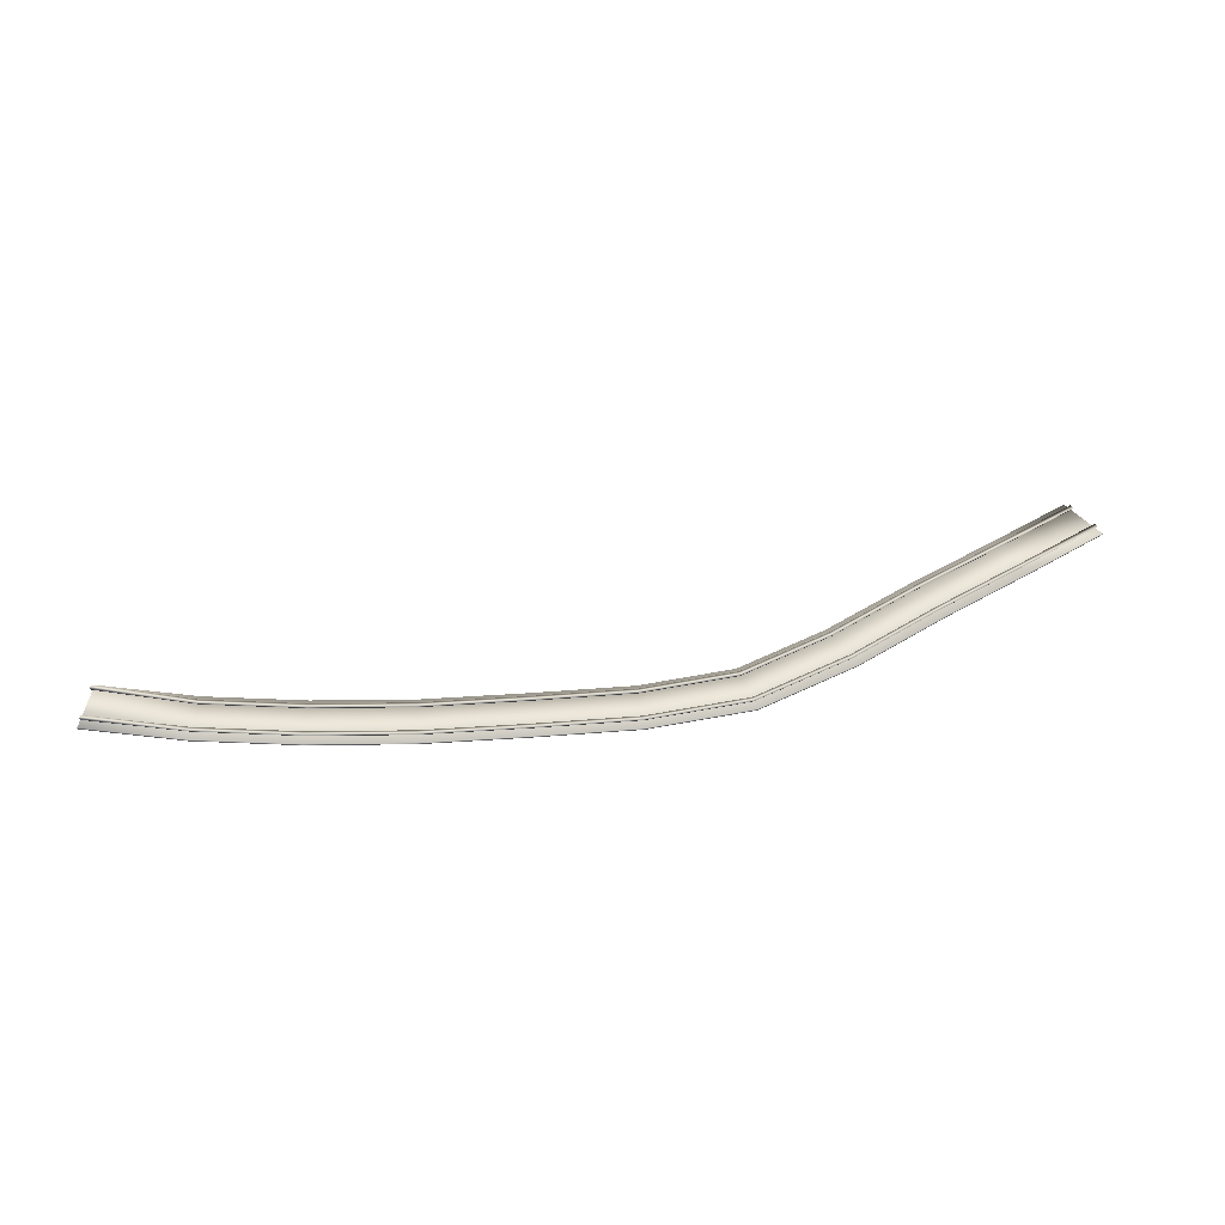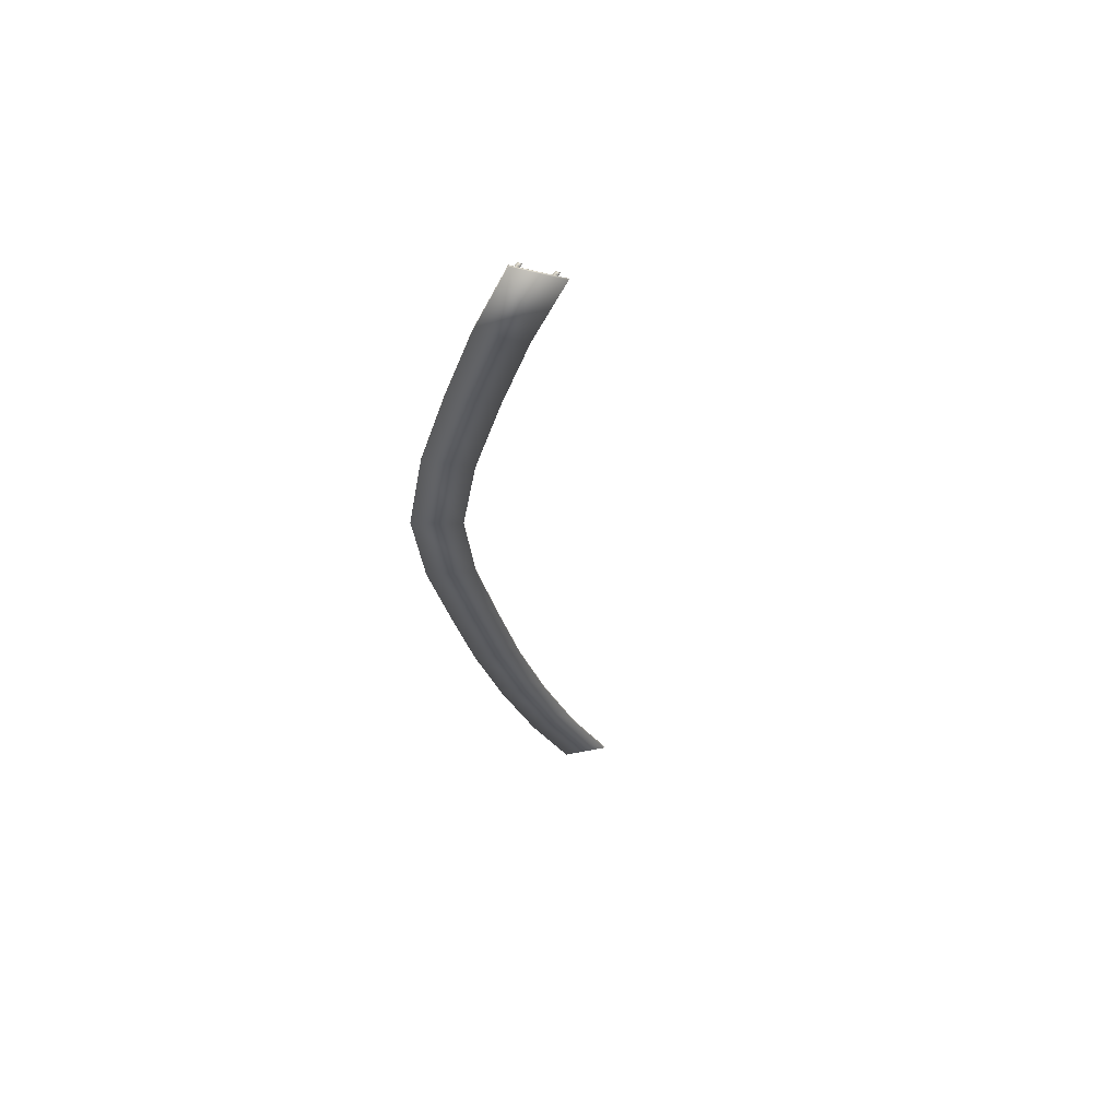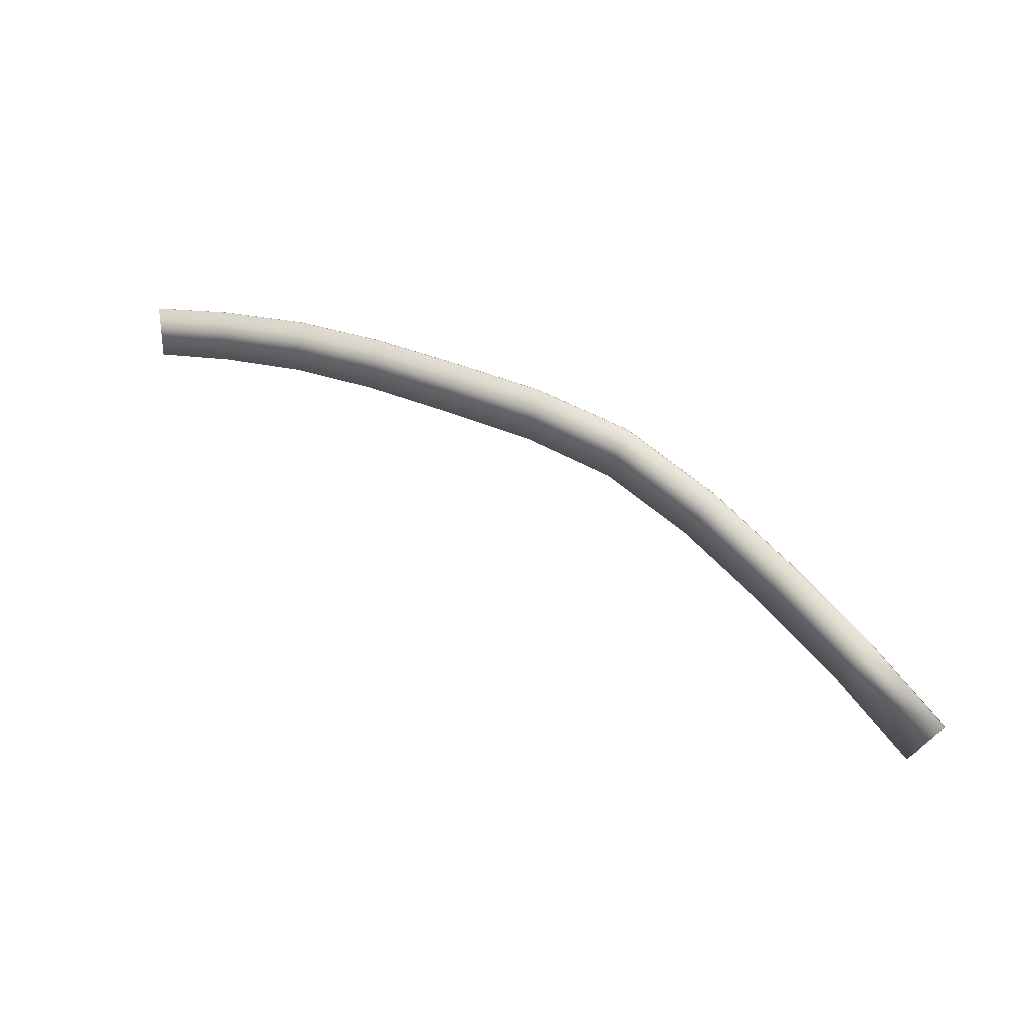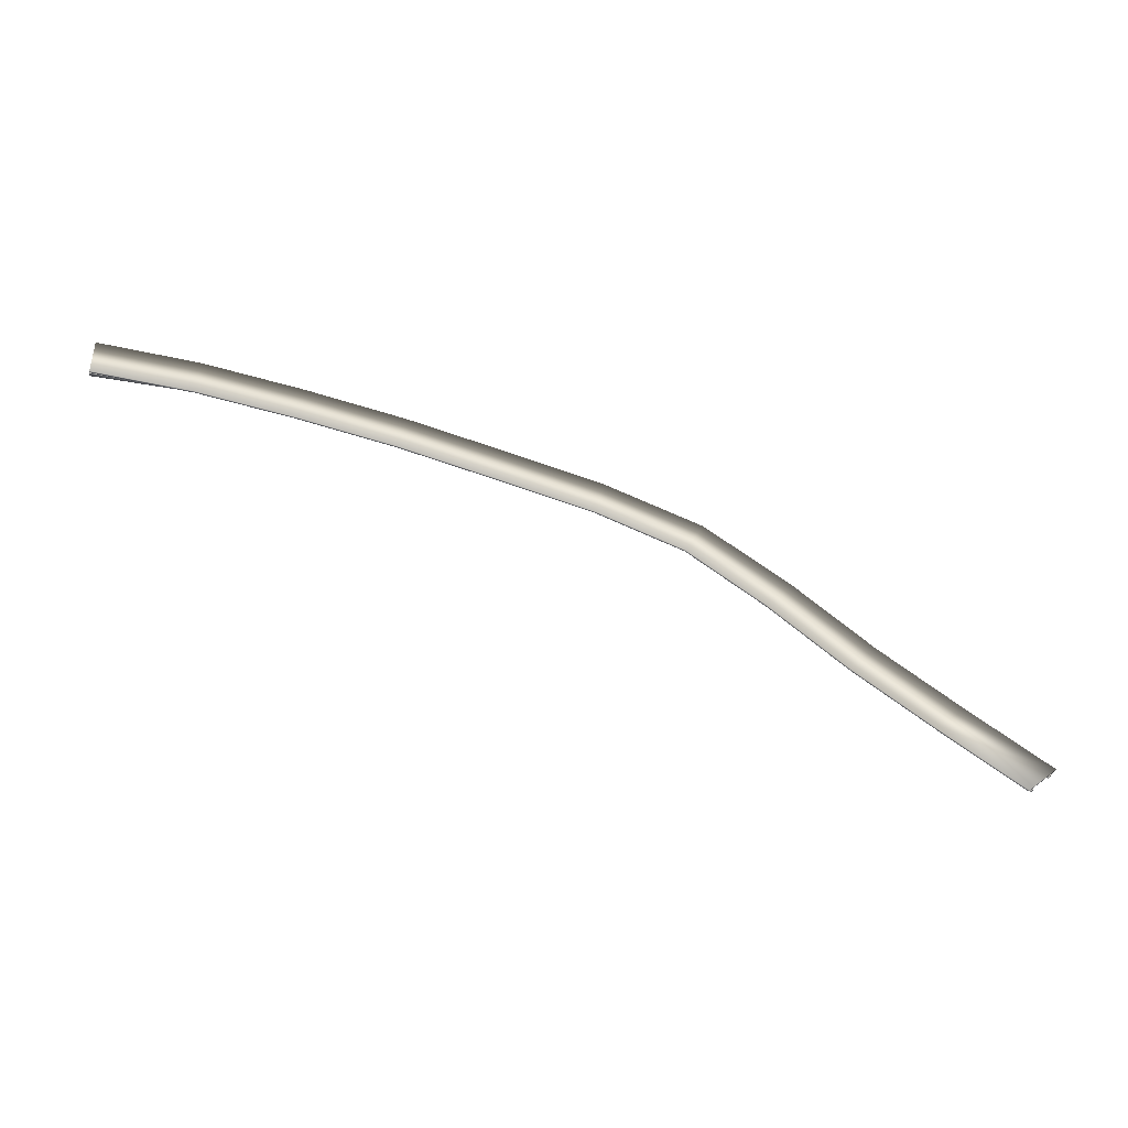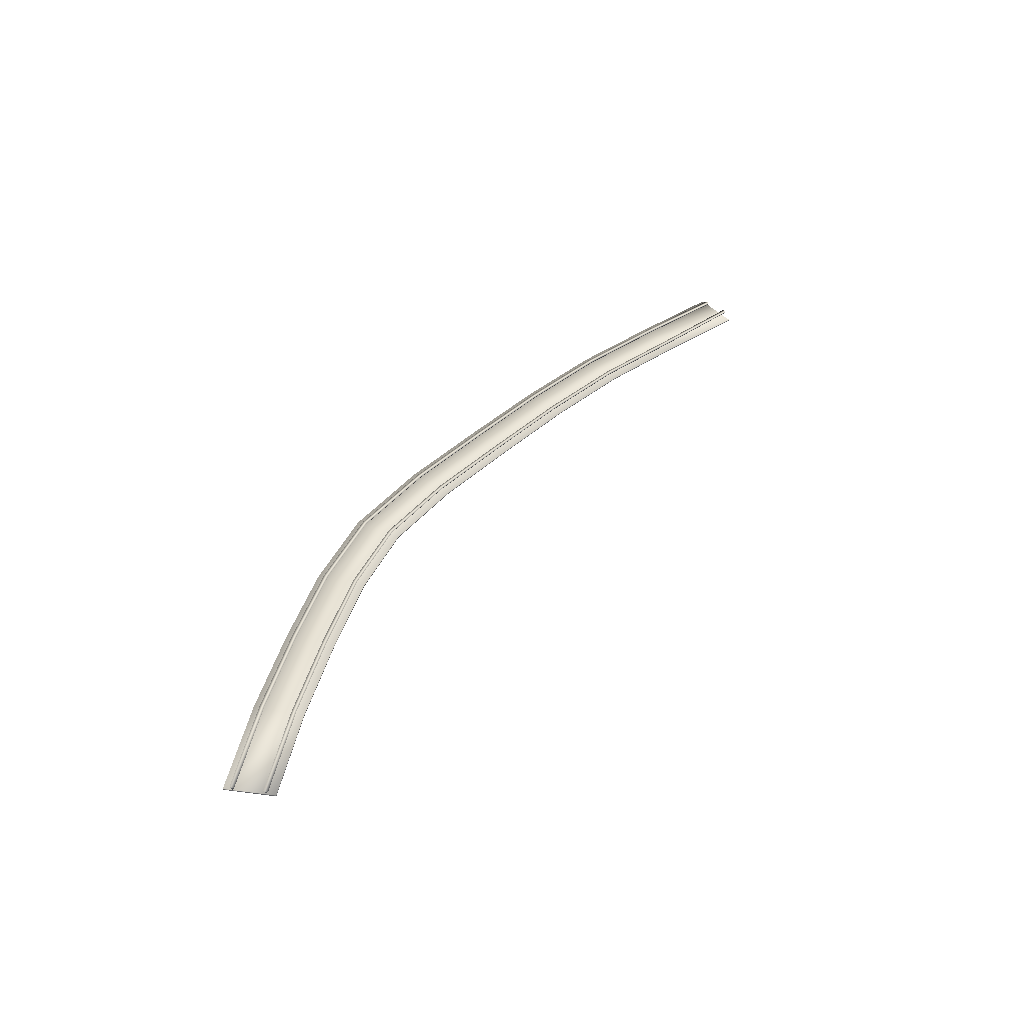
<metadata>
{"format":"obj","ext":"obj","renderer":"f3d","projection":"perspective","resolution":1024,"background":"white","views":[{"elev":46.4,"azim":4.0,"up":"+Y"},{"elev":-28.8,"azim":111.1,"up":"+Y"},{"elev":14.8,"azim":32.7,"up":"+Z"},{"elev":-54.0,"azim":-16.3,"up":"+Z"},{"elev":40.6,"azim":140.3,"up":"+Y"}]}
</metadata>
<code>
g Main1rails1WExt
v 4502 -995.1 -3562
v 4492 -995.3 -3573
v 4254 -980.9 -3373
v 4263 -980.8 -3362
v 4502 -995.1 -3562
v 4497 -1007 -3567
v 4258 -992.6 -3367
v 4258 -992.6 -3367
v 4497 -1007 -3567
v 4502 -995.1 -3562
v 4263 -980.8 -3362
v 4263 -980.8 -3362
v 4570 -995.1 -3485
v 4560 -995.3 -3497
v 4318 -980.9 -3293
v 4327 -980.7 -3281
v 4570 -995.1 -3485
v 4564 -1007 -3491
v 4322 -992.6 -3287
v 4322 -992.6 -3287
v 4564 -1007 -3491
v 4570 -995.1 -3485
v 4327 -980.7 -3281
v 4327 -980.7 -3281
v 4254 -980.9 -3373
v 4007 -981.6 -3184
v 4016 -981.5 -3172
v 4263 -980.8 -3362
v 4258 -992.6 -3367
v 4012 -993.3 -3178
v 4012 -993.3 -3178
v 4258 -992.6 -3367
v 4263 -980.8 -3362
v 4016 -981.5 -3172
v 4016 -981.5 -3172
v 4318 -980.9 -3293
v 4068 -981.6 -3102
v 4077 -981.5 -3090
v 4327 -980.7 -3281
v 4322 -992.6 -3287
v 4072 -993.3 -3096
v 4072 -993.3 -3096
v 4322 -992.6 -3287
v 4327 -980.7 -3281
v 4077 -981.5 -3090
v 4077 -981.5 -3090
v 4007 -981.6 -3184
v 3754 -1004 -2996
v 3763 -1004 -2984
v 4016 -981.5 -3172
v 4012 -993.3 -3178
v 3760 -1015 -2990
v 3760 -1015 -2990
v 4012 -993.3 -3178
v 4016 -981.5 -3172
v 3763 -1004 -2984
v 3763 -1004 -2984
v 4068 -981.6 -3102
v 3814 -1004 -2912
v 3822 -1004 -2900
v 4077 -981.5 -3090
v 4072 -993.3 -3096
v 3819 -1015 -2907
v 3819 -1015 -2907
v 4072 -993.3 -3096
v 4077 -981.5 -3090
v 3822 -1004 -2900
v 3822 -1004 -2900
v 3754 -1004 -2996
v 3497 -1028 -2846
v 3503 -1028 -2832
v 3763 -1004 -2984
v 3760 -1015 -2990
v 3501 -1040 -2839
v 3501 -1040 -2839
v 3760 -1015 -2990
v 3763 -1004 -2984
v 3503 -1028 -2832
v 3503 -1028 -2832
v 3814 -1004 -2912
v 3538 -1028 -2751
v 3544 -1028 -2737
v 3822 -1004 -2900
v 3819 -1015 -2907
v 3541 -1040 -2745
v 3541 -1040 -2745
v 3819 -1015 -2907
v 3544 -1028 -2737
v 3544 -1028 -2737
v 3503 -1028 -2832
v 3497 -1028 -2846
v 3211 -1033 -2764
v 3214 -1033 -2749
v 3503 -1028 -2832
v 3501 -1040 -2839
v 3212 -1045 -2756
v 3212 -1045 -2756
v 3501 -1040 -2839
v 3503 -1028 -2832
v 3214 -1033 -2749
v 3214 -1033 -2749
v 3544 -1028 -2737
v 3538 -1028 -2751
v 3230 -1033 -2663
v 3233 -1033 -2648
v 3544 -1028 -2737
v 3541 -1040 -2745
v 3231 -1045 -2656
v 3231 -1045 -2656
v 3541 -1040 -2745
v 3544 -1028 -2737
v 3233 -1033 -2648
v 3233 -1033 -2648
v 3214 -1033 -2749
v 3211 -1033 -2764
v 2900 -1031 -2712
v 2903 -1031 -2697
v 3214 -1033 -2749
v 3212 -1045 -2756
v 2901 -1043 -2704
v 2901 -1043 -2704
v 3212 -1045 -2756
v 3214 -1033 -2749
v 2903 -1031 -2697
v 2903 -1031 -2697
v 3233 -1033 -2648
v 3230 -1033 -2663
v 2918 -1031 -2611
v 2920 -1031 -2596
v 3233 -1033 -2648
v 3231 -1045 -2656
v 2919 -1043 -2604
v 2919 -1043 -2604
v 3231 -1045 -2656
v 2920 -1031 -2596
v 2920 -1031 -2596
v 2903 -1031 -2697
v 2900 -1031 -2712
v 2593 -1030 -2665
v 2594 -1030 -2651
v 2903 -1031 -2697
v 2901 -1043 -2704
v 2593 -1041 -2658
v 2593 -1041 -2658
v 2901 -1043 -2704
v 2903 -1031 -2697
v 2594 -1030 -2651
v 2594 -1030 -2651
v 2920 -1031 -2596
v 2918 -1031 -2611
v 2605 -1030 -2564
v 2607 -1030 -2549
v 2920 -1031 -2596
v 2919 -1043 -2604
v 2606 -1041 -2557
v 2606 -1041 -2557
v 2919 -1043 -2604
v 2920 -1031 -2596
v 2607 -1030 -2549
v 2607 -1030 -2549
v 2594 -1030 -2651
v 2593 -1030 -2665
v 2285 -1026 -2637
v 2285 -1026 -2622
v 2594 -1030 -2651
v 2593 -1041 -2658
v 2285 -1038 -2629
v 2593 -1041 -2658
v 2594 -1030 -2651
v 2285 -1026 -2622
v 2607 -1030 -2549
v 2605 -1030 -2564
v 2290 -1026 -2535
v 2291 -1026 -2519
v 2607 -1030 -2549
v 2606 -1041 -2557
v 2290 -1038 -2527
v 2606 -1041 -2557
v 2285 -1026 -2622
v 2285 -1026 -2637
v 1974 -1027 -2631
v 1974 -1027 -2631
v 1974 -1027 -2617
v 2285 -1038 -2629
v 1974 -1039 -2624
v 1974 -1027 -2631
v 2285 -1038 -2629
v 2285 -1026 -2622
v 1974 -1039 -2624
v 2291 -1026 -2519
v 2290 -1026 -2535
v 1972 -1027 -2529
v 1972 -1027 -2529
v 1972 -1027 -2514
v 2290 -1038 -2527
v 1972 -1039 -2522
v 2290 -1038 -2527
v 1972 -1039 -2522
v 1974 -1027 -2617
v 1974 -1027 -2631
v 1666 -1004 -2645
v 1666 -1004 -2645
v 1665 -1004 -2630
v 1974 -1027 -2631
v 1974 -1039 -2624
v 1665 -1016 -2637
v 1665 -1016 -2637
v 1666 -1004 -2645
v 1974 -1039 -2624
v 1665 -1004 -2630
v 1665 -1004 -2630
v 1972 -1027 -2514
v 1972 -1027 -2529
v 1659 -1018 -2542
v 1659 -1018 -2542
v 1658 -1018 -2527
v 1972 -1027 -2529
v 1972 -1039 -2522
v 1658 -1030 -2535
v 1658 -1030 -2535
v 1659 -1018 -2542
v 1972 -1039 -2522
v 1658 -1018 -2527
v 1658 -1018 -2527
v 4497 -1007 -3567
v 4492 -995.3 -3573
v 4564 -1007 -3491
v 4560 -995.3 -3497
f 173 174 175
f 174 178 171
f 178 174 177
f 176 177 172
f 173 172 177
f 172 173 171
f 166 167 162
f 163 162 167
f 162 163 161
f 163 164 165
f 164 167 168
f 168 169 170
f 195 196 191
f 192 191 196
f 191 192 190
f 198 197 194
f 190 194 197
f 194 190 193
f 179 180 181
f 185 180 184
f 180 185 186
f 182 183 179
f 183 187 188
f 187 183 189
f 13 14 15
f 20 15 14
f 15 16 17
f 14 18 19
f 24 19 21
f 21 22 23
f 227 228 13
f 16 36 37
f 42 37 36
f 37 38 39
f 36 40 41
f 46 41 43
f 43 44 45
f 38 58 59
f 64 59 58
f 59 60 61
f 58 62 63
f 68 63 65
f 65 66 67
f 87 60 88
f 89 85 87
f 80 84 85
f 60 80 81
f 86 81 80
f 81 82 83
f 102 103 104
f 109 104 103
f 104 105 106
f 103 107 108
f 113 108 110
f 110 111 112
f 126 127 128
f 133 128 127
f 128 129 130
f 127 131 132
f 134 126 135
f 136 132 134
f 149 150 151
f 156 151 150
f 151 152 153
f 150 154 155
f 160 155 157
f 157 158 159
f 4 25 26
f 31 26 25
f 26 27 28
f 25 29 30
f 35 30 32
f 32 33 34
f 3 4 5
f 1 2 3
f 8 3 2
f 1 225 226
f 2 6 7
f 12 7 9
f 9 10 11
f 27 47 48
f 53 48 47
f 48 49 50
f 47 51 52
f 57 52 54
f 54 55 56
f 49 69 70
f 75 70 69
f 70 71 72
f 69 73 74
f 79 74 76
f 76 77 78
f 90 91 92
f 97 92 91
f 92 93 94
f 91 95 96
f 101 96 98
f 98 99 100
f 114 115 116
f 121 116 115
f 116 117 118
f 115 119 120
f 125 120 122
f 122 123 124
f 137 138 139
f 144 139 138
f 139 140 141
f 138 142 143
f 148 143 145
f 145 146 147
f 199 200 201
f 202 203 199
f 207 208 200
f 209 199 210
f 204 205 206
f 211 206 205
f 212 213 214
f 215 216 212
f 220 221 213
f 222 212 223
f 217 218 219
f 224 219 218
v 4583 -1008 -3468
v 4476 -1008 -3590
v 4239 -993.8 -3391
v 4341 -993.6 -3264
v 4476 -1013 -3590
v 4239 -998.6 -3391
v 4239 -998.6 -3391
v 4583 -1013 -3468
v 4341 -998.5 -3264
v 4476 -1013 -3590
v 4583 -1013 -3468
v 4341 -998.5 -3264
v 4341 -993.6 -3264
v 4239 -993.8 -3391
v 3994 -994.5 -3203
v 4090 -994.3 -3072
v 4239 -998.6 -3391
v 3994 -999.3 -3203
v 3994 -999.3 -3203
v 4341 -998.5 -3264
v 4090 -999.2 -3072
v 4239 -998.6 -3391
v 4341 -998.5 -3264
v 4090 -999.2 -3072
v 4090 -994.3 -3072
v 3994 -994.5 -3203
v 3742 -1017 -3015
v 3836 -1016 -2883
v 3994 -999.3 -3203
v 3742 -1021 -3016
v 3742 -1021 -3016
v 4090 -999.2 -3072
v 3836 -1021 -2883
v 3994 -999.3 -3203
v 4090 -999.2 -3072
v 3836 -1021 -2883
v 3836 -1016 -2883
v 3742 -1017 -3015
v 3489 -1041 -2867
v 3553 -1041 -2717
v 3742 -1021 -3016
v 3489 -1046 -2868
v 3489 -1046 -2868
v 3836 -1021 -2883
v 3553 -1046 -2717
v 3742 -1021 -3016
v 3836 -1021 -2883
v 3553 -1046 -2717
v 3553 -1041 -2717
v 3489 -1041 -2867
v 3206 -1046 -2786
v 3237 -1046 -2627
v 3489 -1046 -2868
v 3206 -1051 -2786
v 3206 -1051 -2786
v 3553 -1046 -2717
v 3237 -1051 -2627
v 3489 -1046 -2868
v 3553 -1046 -2717
v 3237 -1051 -2627
v 3237 -1046 -2627
v 3206 -1046 -2786
v 2896 -1044 -2735
v 2924 -1044 -2575
v 3206 -1051 -2786
v 2896 -1049 -2735
v 2896 -1049 -2735
v 3237 -1051 -2627
v 2924 -1049 -2575
v 3206 -1051 -2786
v 3237 -1051 -2627
v 2924 -1049 -2575
v 2924 -1044 -2575
v 2896 -1044 -2735
v 2590 -1043 -2688
v 2610 -1042 -2527
v 2896 -1049 -2735
v 2590 -1047 -2688
v 2590 -1047 -2688
v 2924 -1049 -2575
v 2610 -1047 -2527
v 2896 -1049 -2735
v 2924 -1049 -2575
v 2610 -1047 -2527
v 2610 -1042 -2527
v 2590 -1043 -2688
v 2283 -1039 -2660
v 2292 -1039 -2498
v 2590 -1047 -2688
v 2283 -1044 -2660
v 2283 -1044 -2660
v 2610 -1047 -2527
v 2292 -1044 -2498
v 2590 -1047 -2688
v 2610 -1047 -2527
v 2292 -1044 -2498
v 2292 -1039 -2498
v 2283 -1039 -2660
v 1974 -1040 -2654
v 1972 -1040 -2492
v 2283 -1044 -2660
v 1974 -1045 -2654
v 1974 -1045 -2654
v 2292 -1044 -2498
v 1972 -1045 -2492
v 2283 -1044 -2660
v 2292 -1044 -2498
v 1972 -1045 -2492
v 1972 -1040 -2492
v 1974 -1040 -2654
v 1667 -1030 -2667
v 1656 -1030 -2506
v 1974 -1045 -2654
v 1666 -1035 -2668
v 1666 -1035 -2668
v 1972 -1045 -2492
v 1655 -1035 -2506
v 1974 -1045 -2654
v 1972 -1045 -2492
v 1655 -1035 -2506
v 4583 -1013 -3468
v 4476 -1008 -3590
v 4583 -1008 -3468
v 4476 -1013 -3590
f 236 235 238
f 235 236 237
f 233 234 230
f 231 230 234
f 230 231 229
f 232 229 231
f 229 232 239
f 240 239 232
f 245 246 242
f 243 242 246
f 242 243 241
f 244 241 243
f 241 244 251
f 252 251 244
f 248 247 250
f 247 248 249
f 257 258 254
f 255 254 258
f 254 255 253
f 256 253 255
f 253 256 263
f 264 263 256
f 260 259 262
f 259 260 261
f 269 270 266
f 267 266 270
f 266 267 265
f 268 265 267
f 265 268 275
f 276 275 268
f 272 271 274
f 271 272 273
f 281 282 278
f 279 278 282
f 278 279 277
f 280 277 279
f 277 280 287
f 288 287 280
f 284 283 286
f 283 284 285
f 293 294 290
f 291 290 294
f 290 291 289
f 292 289 291
f 289 292 299
f 300 299 292
f 296 295 298
f 295 296 297
f 305 306 302
f 303 302 306
f 302 303 301
f 304 301 303
f 301 304 311
f 312 311 304
f 308 307 310
f 307 308 309
f 317 318 314
f 315 314 318
f 314 315 313
f 316 313 315
f 313 316 323
f 324 323 316
f 320 319 322
f 319 320 321
f 329 330 326
f 327 326 330
f 326 327 325
f 328 325 327
f 325 328 335
f 336 335 328
f 332 331 334
f 331 332 333
f 341 342 338
f 339 338 342
f 338 339 337
f 340 337 339
f 337 340 347
f 348 347 340
f 344 343 346
f 343 344 345
f 352 350 349
f 351 349 350

</code>
